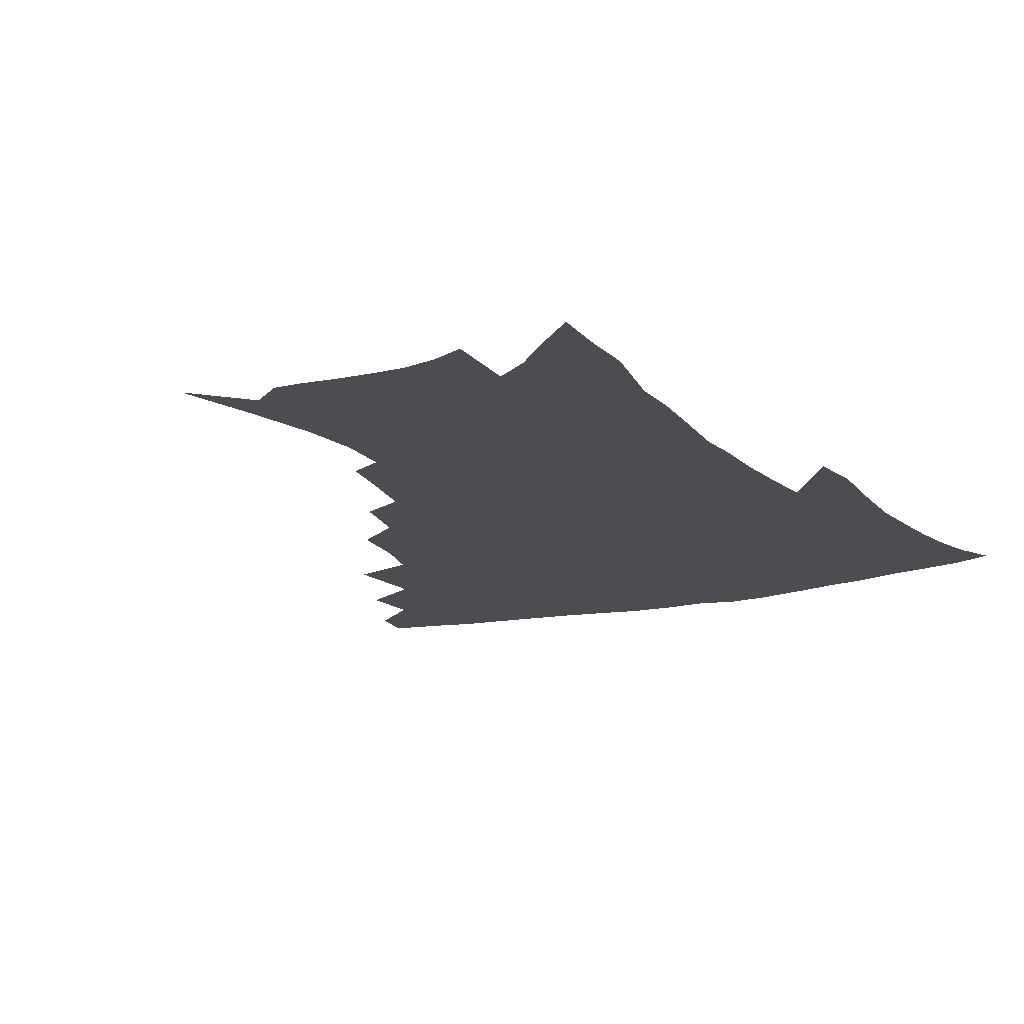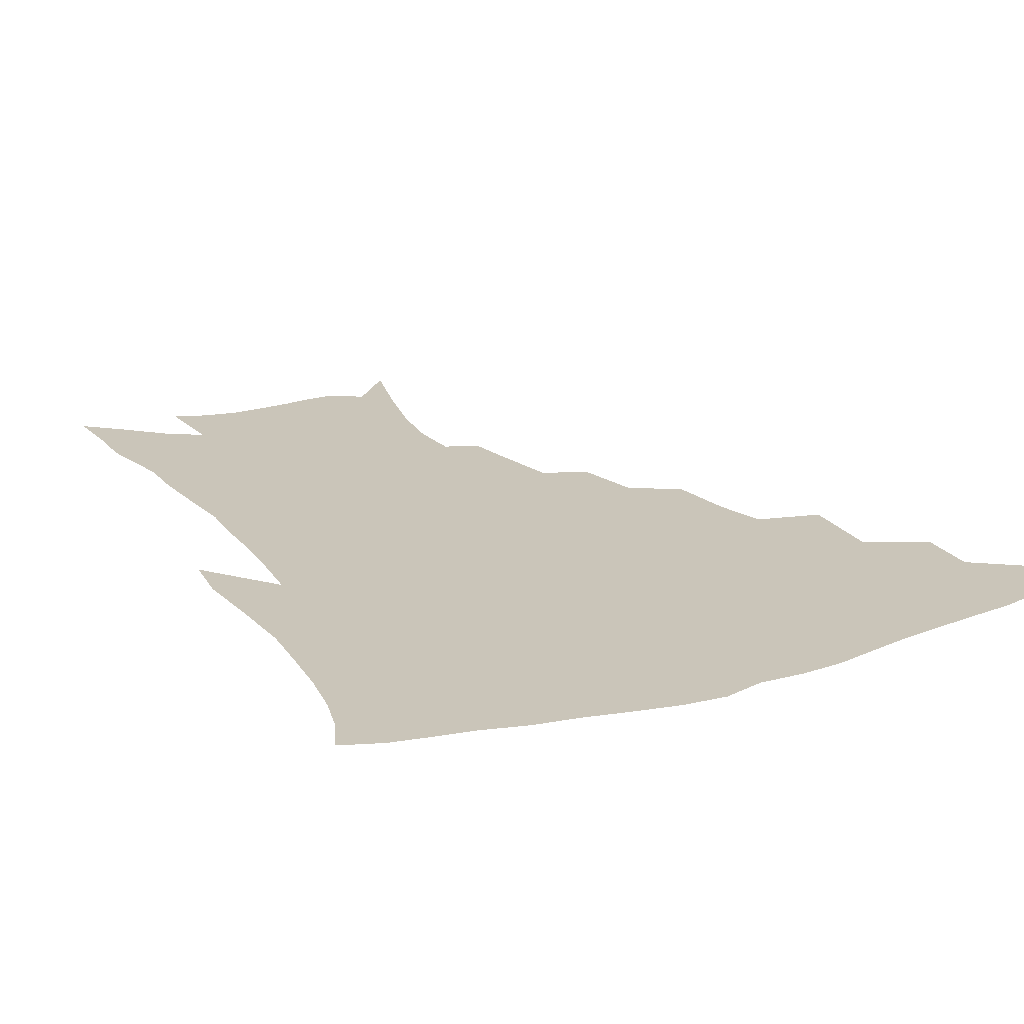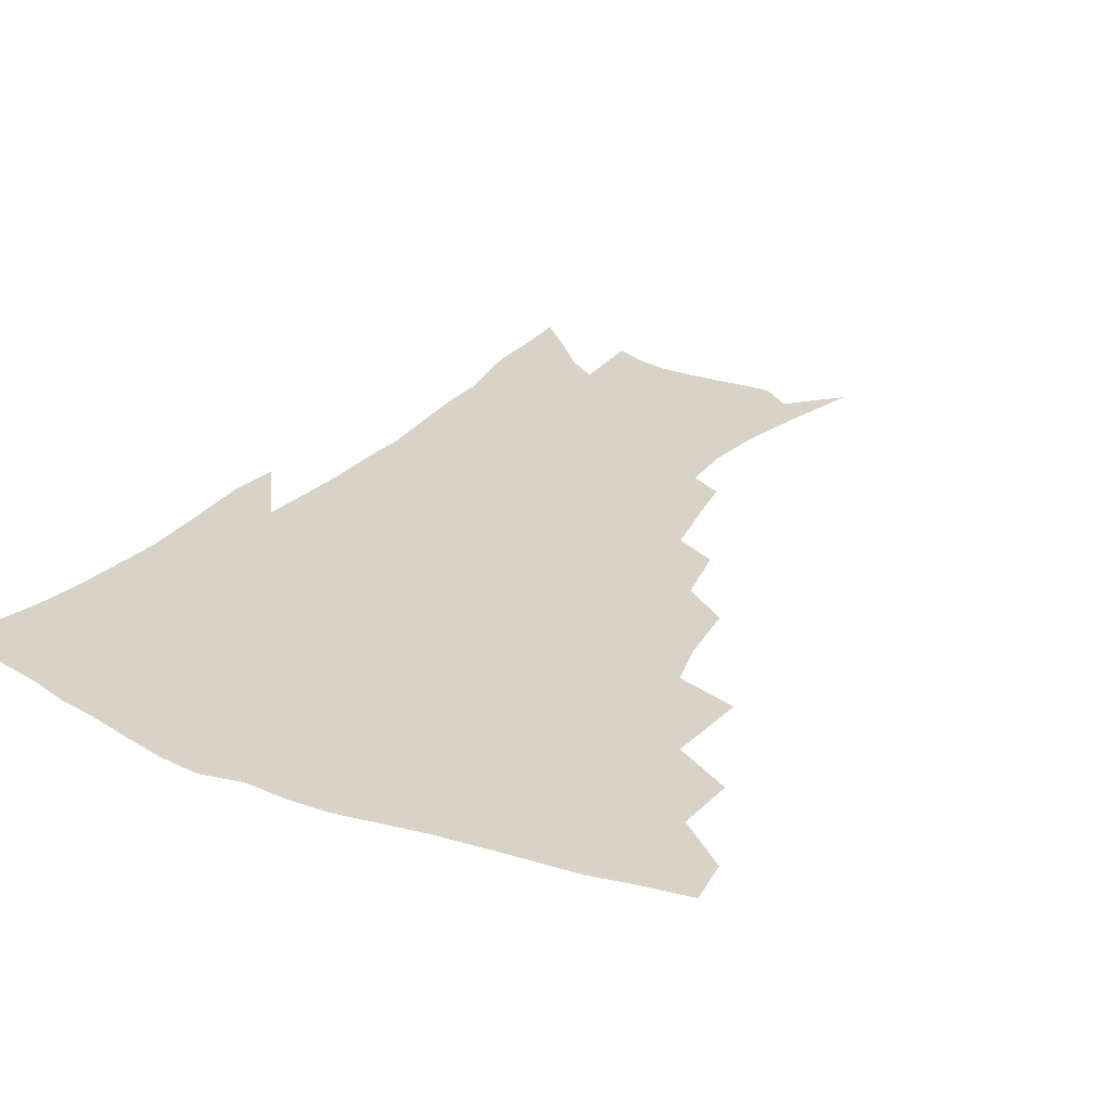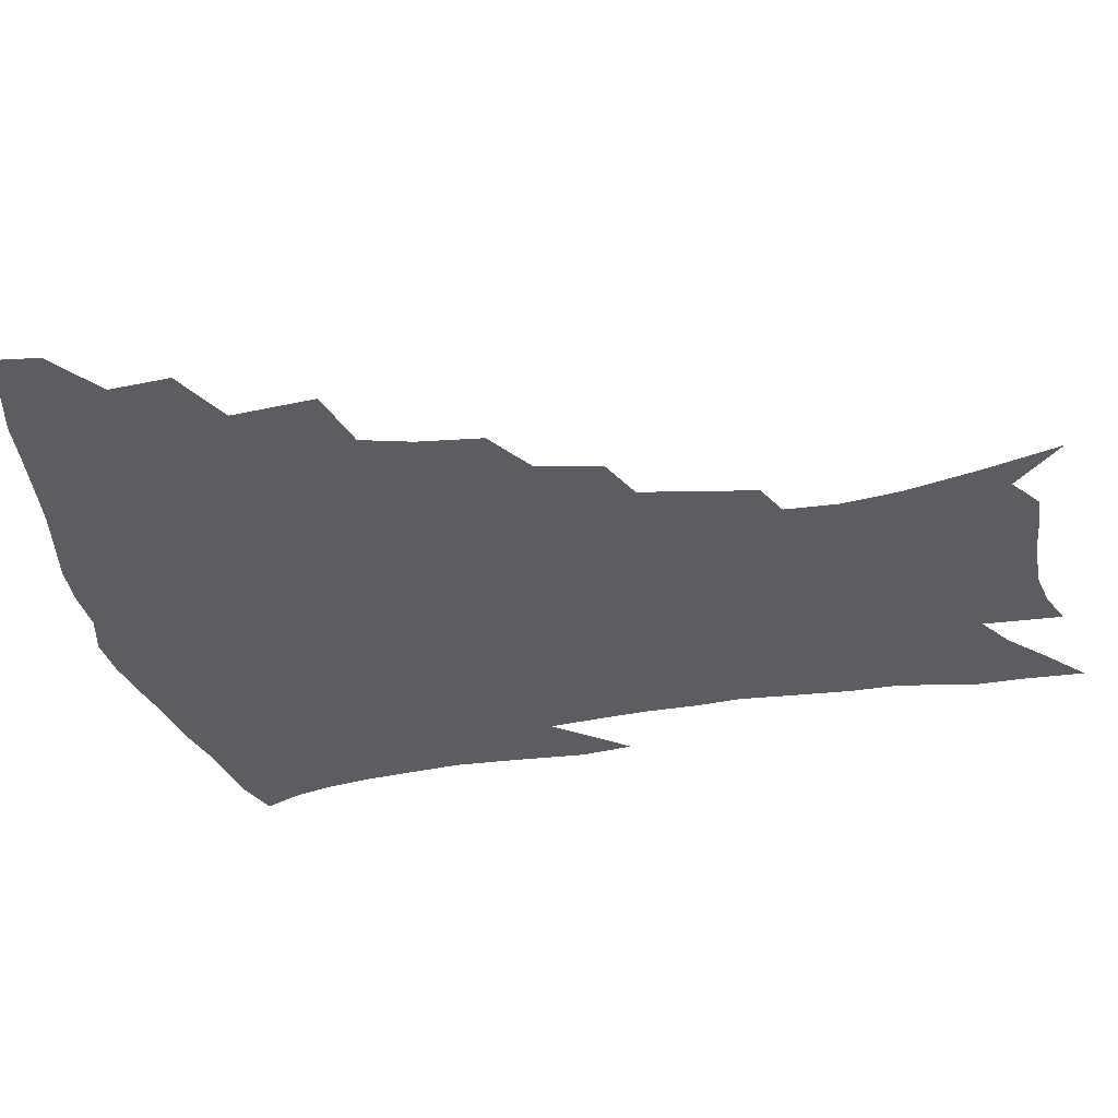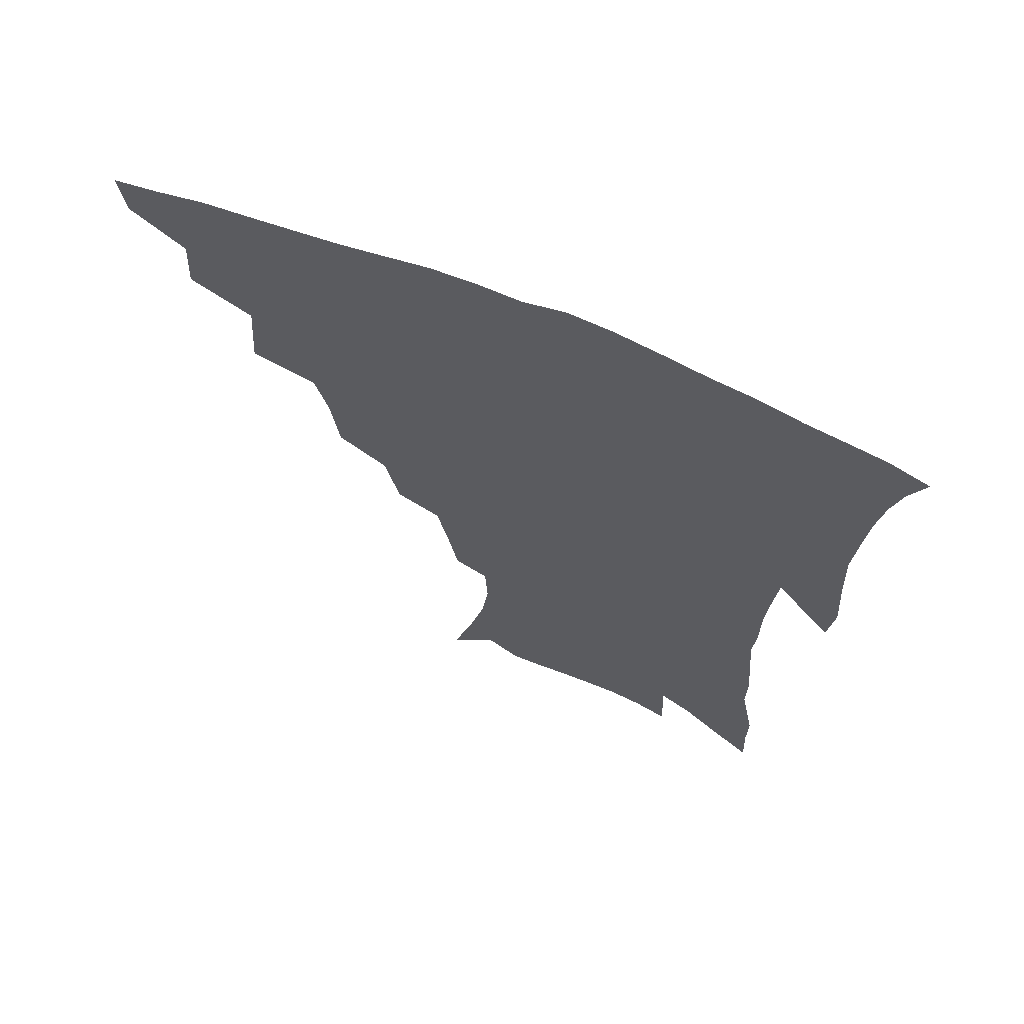
<metadata>
{"format":"obj","ext":"obj","renderer":"f3d","projection":"perspective","resolution":1024,"background":"white","views":[{"elev":-15.6,"azim":27.8,"up":"+Z"},{"elev":20.7,"azim":151.7,"up":"+Z"},{"elev":27.8,"azim":-148.5,"up":"+Z"},{"elev":-36.3,"azim":-78.0,"up":"+Z"},{"elev":67.4,"azim":22.4,"up":"+Y"}]}
</metadata>
<code>
v 440.2 410.3 0
v 438.1 425.9 0
v 456.6 376.2 0
v 457.8 396.8 0
v 456.6 413.3 0
v 453.5 428.8 0
v 474.7 336.9 0
v 476.8 365.4 0
v 476.3 384.9 0
v 473.6 400.3 0
v 471.4 415.8 0
v 468.6 432.4 0
v 503.2 292.4 0
v 500.4 313.9 0
v 496 330.8 0
v 494.2 352.7 0
v 493.5 372.6 0
v 491.8 388.8 0
v 488.9 403.3 0
v 486.3 418.5 0
v 484 434.1 0
v 524.1 259.7 0
v 519.4 281.4 0
v 515.2 299.8 0
v 515.5 329.1 0
v 510.7 341.1 0
v 510.2 361.4 0
v 508.1 376.5 0
v 505.9 391.1 0
v 503.9 405.7 0
v 501.7 420.1 0
v 499.1 435.9 0
v 546 214.7 0
v 542.9 232.2 0
v 538.9 252.8 0
v 534.6 274.1 0
v 531 292.5 0
v 529.2 314.7 0
v 527.8 335 0
v 524.8 347.7 0
v 524.7 366.4 0
v 522.3 379.7 0
v 520.2 393.7 0
v 518.1 407.9 0
v 516 422.5 0
v 513.8 437.8 0
v 543.1 120.7 0
v 550.2 147.3 0
v 555.8 171.7 0
v 558.1 191.4 0
v 557.3 209.1 0
v 555 229 0
v 551.7 245.5 0
v 548.5 265.2 0
v 545.2 282.5 0
v 543.3 304.1 0
v 541.3 320.6 0
v 539.9 337.8 0
v 538.7 353.6 0
v 537.8 368.6 0
v 536.3 382.3 0
v 534 395.8 0
v 532.4 409.8 0
v 530.3 424.5 0
v 528.2 440.6 0
v 559.2 137.6 0
v 565 163.3 0
v 567.6 184.7 0
v 567 199.8 0
v 566 219.7 0
v 564 239.5 0
v 561.2 255.2 0
v 558.3 271.5 0
v 556.3 290.9 0
v 554.7 309.4 0
v 553.6 326.4 0
v 552.5 341.9 0
v 551.7 356.6 0
v 551.7 372 0
v 550.2 384.3 0
v 548.4 397.5 0
v 546.8 411.3 0
v 544.5 427 0
v 542.3 443.4 0
v 569.8 130 0
v 572.4 148.7 0
v 575.9 172.2 0
v 576.9 191.6 0
v 576.3 209.6 0
v 574.9 227.7 0
v 573 245.3 0
v 570.8 261.4 0
v 568.9 279.9 0
v 567.5 298 0
v 566 312.8 0
v 565.3 329.5 0
v 564.8 344.8 0
v 564.1 358.2 0
v 563.9 372.9 0
v 563 385.5 0
v 561.9 398.5 0
v 561.4 411.8 0
v 559.7 426.3 0
v 556.7 444.3 0
v 579.7 130.3 0
v 584 157.2 0
v 585.6 177.9 0
v 585.5 193.1 0
v 585.2 217 0
v 583.8 230.1 0
v 582.2 248.4 0
v 580.5 265.3 0
v 579.1 283.1 0
v 578.1 301.1 0
v 577.6 317.7 0
v 576.5 330 0
v 576.6 346.1 0
v 576.4 359.8 0
v 576.4 373.5 0
v 576 386.3 0
v 575.5 399.2 0
v 575 412.5 0
v 573.5 427 0
v 571.4 443.6 0
v 590.5 131.5 0
v 593.9 160.1 0
v 594.8 180.7 0
v 594.5 197.2 0
v 593.9 216.7 0
v 592.8 231.1 0
v 591.4 251.9 0
v 590.3 269.5 0
v 589.4 286 0
v 588.7 301.9 0
v 588.5 319.7 0
v 588.5 334 0
v 588.7 348.6 0
v 588.8 361.5 0
v 589.1 374.4 0
v 589.3 387 0
v 589.2 399.6 0
v 588.6 412.7 0
v 587.2 428.2 0
v 585.2 446.9 0
v 601.7 132.2 0
v 603.6 161 0
v 603.9 182.1 0
v 603.6 203.2 0
v 602.9 218 0
v 601.9 235.4 0
v 600.8 253.4 0
v 600 270.3 0
v 599.5 287.3 0
v 599.2 303.7 0
v 599.2 320 0
v 599.5 333.5 0
v 600 348.1 0
v 600.4 360.8 0
v 601.3 374.5 0
v 602 387.2 0
v 602.3 399.7 0
v 601.9 413.3 0
v 601.3 427.8 0
v 599.6 445.6 0
v 613 132.4 0
v 613.4 160.4 0
v 613.2 181.8 0
v 612.9 199.3 0
v 612 218.1 0
v 611 237.8 0
v 610.2 255.7 0
v 609.9 269.6 0
v 609.5 287.7 0
v 609.6 303.3 0
v 609.8 319.4 0
v 610.5 334.5 0
v 611.2 347.7 0
v 612.2 361.3 0
v 613.2 374.2 0
v 614.5 386.9 0
v 615.2 399.2 0
v 615.9 412 0
v 615.4 426.7 0
v 614.8 442.5 0
v 624.1 130.1 0
v 623.5 156.5 0
v 622.8 178.1 0
v 622.2 197 0
v 621 217.5 0
v 620.2 236.6 0
v 619.8 252.7 0
v 619.5 269.3 0
v 619.7 284.8 0
v 620 300.8 0
v 620.6 316 0
v 621.2 333 0
v 622.2 347.1 0
v 623.5 359.9 0
v 624.9 373.6 0
v 626.5 386.1 0
v 627.8 398.2 0
v 629.2 410.7 0
v 630.2 423.9 0
v 630.3 438.8 0
v 635.2 125.6 0
v 633.9 152.2 0
v 632.8 174 0
v 631.6 194.6 0
v 630.4 214.6 0
v 629.5 233.5 0
v 629.7 248.4 0
v 629.1 267.1 0
v 629.7 281.7 0
v 630.3 297.4 0
v 631.2 312.4 0
v 631.9 329.8 0
v 633 345.7 0
v 634.8 357.7 0
v 636.4 370.7 0
v 638.3 384.6 0
v 640.8 397.3 0
v 642.6 408.7 0
v 644 421.3 0
v 644.3 436.5 0
v 645.4 144.4 0
v 643.8 166 0
v 642.5 186.2 0
v 640.4 208.9 0
v 639.8 226.6 0
v 639.9 242.2 0
v 639.6 260.1 0
v 639.9 276.7 0
v 640.3 293.9 0
v 641.3 310.5 0
v 642.9 325.2 0
v 644.1 341.1 0
v 645.7 355.9 0
v 647.6 369.1 0
v 649.8 382.6 0
v 652.2 394.9 0
v 654.5 406.8 0
v 657 419.1 0
v 659.3 432.3 0
v 658.4 131.7 0
v 655.5 156.6 0
v 653.5 178.4 0
v 651.8 198.7 0
v 650.8 217.4 0
v 650.2 235 0
v 650.4 251.2 0
v 650.2 269.8 0
v 650.7 287.1 0
v 652.1 303.2 0
v 653.8 318.9 0
v 655.2 335.4 0
v 656.6 352.1 0
v 658.4 367.4 0
v 661 379.9 0
v 663.6 392.8 0
v 666.4 404.3 0
v 669.3 416.2 0
v 672.4 429.9 0
v 671.2 120 0
v 670.2 139.5 0
v 670.4 156.5 0
v 665.4 183.9 0
v 665.6 199.6 0
v 664.2 218.5 0
v 662.5 238.6 0
v 663.5 253.9 0
v 663.6 272.4 0
v 664.7 289.5 0
v 666.3 307 0
v 667.1 326.2 0
v 669 342.6 0
v 670.5 359.3 0
v 672.3 374.9 0
v 674.6 389.4 0
v 678 401.4 0
v 681.1 413.1 0
v 685.4 427.2 0
v 685.3 281.8 0
v 687.3 299.8 0
v 685.7 323.6 0
v 684.7 346 0
v 686 363.5 0
v 687.5 380.9 0
v 690 396.8 0
v 693.4 409.7 0
v 698.8 421.8 0
f 4 5 1
f 1 5 2
f 5 6 2
f 8 9 3
f 3 9 4
f 9 10 4
f 4 10 5
f 10 11 5
f 5 11 6
f 11 12 6
f 15 16 7
f 7 16 8
f 16 17 8
f 8 17 9
f 17 18 9
f 9 18 10
f 18 19 10
f 10 19 11
f 19 20 11
f 11 20 12
f 20 21 12
f 23 24 13
f 13 24 14
f 24 25 14
f 14 25 15
f 25 26 15
f 15 26 16
f 26 27 16
f 16 27 17
f 27 28 17
f 17 28 18
f 28 29 18
f 18 29 19
f 29 30 19
f 19 30 20
f 30 31 20
f 20 31 21
f 31 32 21
f 35 36 22
f 22 36 23
f 36 37 23
f 23 37 24
f 37 38 24
f 24 38 25
f 38 39 25
f 25 39 26
f 39 40 26
f 26 40 27
f 40 41 27
f 27 41 28
f 41 42 28
f 28 42 29
f 42 43 29
f 29 43 30
f 43 44 30
f 30 44 31
f 44 45 31
f 31 45 32
f 45 46 32
f 51 52 33
f 33 52 34
f 52 53 34
f 34 53 35
f 53 54 35
f 35 54 36
f 54 55 36
f 36 55 37
f 55 56 37
f 37 56 38
f 56 57 38
f 38 57 39
f 57 58 39
f 39 58 40
f 58 59 40
f 40 59 41
f 59 60 41
f 41 60 42
f 60 61 42
f 42 61 43
f 61 62 43
f 43 62 44
f 62 63 44
f 44 63 45
f 63 64 45
f 45 64 46
f 64 65 46
f 47 66 48
f 66 67 48
f 48 67 49
f 67 68 49
f 49 68 50
f 68 69 50
f 50 69 51
f 69 70 51
f 51 70 52
f 70 71 52
f 52 71 53
f 71 72 53
f 53 72 54
f 72 73 54
f 54 73 55
f 73 74 55
f 55 74 56
f 74 75 56
f 56 75 57
f 75 76 57
f 57 76 58
f 76 77 58
f 58 77 59
f 77 78 59
f 59 78 60
f 78 79 60
f 60 79 61
f 79 80 61
f 61 80 62
f 80 81 62
f 62 81 63
f 81 82 63
f 63 82 64
f 82 83 64
f 64 83 65
f 83 84 65
f 85 86 66
f 66 86 67
f 86 87 67
f 67 87 68
f 87 88 68
f 68 88 69
f 88 89 69
f 69 89 70
f 89 90 70
f 70 90 71
f 90 91 71
f 71 91 72
f 91 92 72
f 72 92 73
f 92 93 73
f 73 93 74
f 93 94 74
f 74 94 75
f 94 95 75
f 75 95 76
f 95 96 76
f 76 96 77
f 96 97 77
f 77 97 78
f 97 98 78
f 78 98 79
f 98 99 79
f 79 99 80
f 99 100 80
f 80 100 81
f 100 101 81
f 81 101 82
f 101 102 82
f 82 102 83
f 102 103 83
f 83 103 84
f 103 104 84
f 85 105 86
f 105 106 86
f 86 106 87
f 106 107 87
f 87 107 88
f 107 108 88
f 88 108 89
f 108 109 89
f 89 109 90
f 109 110 90
f 90 110 91
f 110 111 91
f 91 111 92
f 111 112 92
f 92 112 93
f 112 113 93
f 93 113 94
f 113 114 94
f 94 114 95
f 114 115 95
f 95 115 96
f 115 116 96
f 96 116 97
f 116 117 97
f 97 117 98
f 117 118 98
f 98 118 99
f 118 119 99
f 99 119 100
f 119 120 100
f 100 120 101
f 120 121 101
f 101 121 102
f 121 122 102
f 102 122 103
f 122 123 103
f 103 123 104
f 123 124 104
f 105 125 106
f 125 126 106
f 106 126 107
f 126 127 107
f 107 127 108
f 127 128 108
f 108 128 109
f 128 129 109
f 109 129 110
f 129 130 110
f 110 130 111
f 130 131 111
f 111 131 112
f 131 132 112
f 112 132 113
f 132 133 113
f 113 133 114
f 133 134 114
f 114 134 115
f 134 135 115
f 115 135 116
f 135 136 116
f 116 136 117
f 136 137 117
f 117 137 118
f 137 138 118
f 118 138 119
f 138 139 119
f 119 139 120
f 139 140 120
f 120 140 121
f 140 141 121
f 121 141 122
f 141 142 122
f 122 142 123
f 142 143 123
f 123 143 124
f 143 144 124
f 125 145 126
f 145 146 126
f 126 146 127
f 146 147 127
f 127 147 128
f 147 148 128
f 128 148 129
f 148 149 129
f 129 149 130
f 149 150 130
f 130 150 131
f 150 151 131
f 131 151 132
f 151 152 132
f 132 152 133
f 152 153 133
f 133 153 134
f 153 154 134
f 134 154 135
f 154 155 135
f 135 155 136
f 155 156 136
f 136 156 137
f 156 157 137
f 137 157 138
f 157 158 138
f 138 158 139
f 158 159 139
f 139 159 140
f 159 160 140
f 140 160 141
f 160 161 141
f 141 161 142
f 161 162 142
f 142 162 143
f 162 163 143
f 143 163 144
f 163 164 144
f 145 165 146
f 165 166 146
f 146 166 147
f 166 167 147
f 147 167 148
f 167 168 148
f 148 168 149
f 168 169 149
f 149 169 150
f 169 170 150
f 150 170 151
f 170 171 151
f 151 171 152
f 171 172 152
f 152 172 153
f 172 173 153
f 153 173 154
f 173 174 154
f 154 174 155
f 174 175 155
f 155 175 156
f 175 176 156
f 156 176 157
f 176 177 157
f 157 177 158
f 177 178 158
f 158 178 159
f 178 179 159
f 159 179 160
f 179 180 160
f 160 180 161
f 180 181 161
f 161 181 162
f 181 182 162
f 162 182 163
f 182 183 163
f 163 183 164
f 183 184 164
f 165 185 166
f 185 186 166
f 166 186 167
f 186 187 167
f 167 187 168
f 187 188 168
f 168 188 169
f 188 189 169
f 169 189 170
f 189 190 170
f 170 190 171
f 190 191 171
f 171 191 172
f 191 192 172
f 172 192 173
f 192 193 173
f 173 193 174
f 193 194 174
f 174 194 175
f 194 195 175
f 175 195 176
f 195 196 176
f 176 196 177
f 196 197 177
f 177 197 178
f 197 198 178
f 178 198 179
f 198 199 179
f 179 199 180
f 199 200 180
f 180 200 181
f 200 201 181
f 181 201 182
f 201 202 182
f 182 202 183
f 202 203 183
f 183 203 184
f 203 204 184
f 185 205 186
f 205 206 186
f 186 206 187
f 206 207 187
f 187 207 188
f 207 208 188
f 188 208 189
f 208 209 189
f 189 209 190
f 209 210 190
f 190 210 191
f 210 211 191
f 191 211 192
f 211 212 192
f 192 212 193
f 212 213 193
f 193 213 194
f 213 214 194
f 194 214 195
f 214 215 195
f 195 215 196
f 215 216 196
f 196 216 197
f 216 217 197
f 197 217 198
f 217 218 198
f 198 218 199
f 218 219 199
f 199 219 200
f 219 220 200
f 200 220 201
f 220 221 201
f 201 221 202
f 221 222 202
f 202 222 203
f 222 223 203
f 203 223 204
f 223 224 204
f 206 225 207
f 225 226 207
f 207 226 208
f 226 227 208
f 208 227 209
f 227 228 209
f 209 228 210
f 228 229 210
f 210 229 211
f 229 230 211
f 211 230 212
f 230 231 212
f 212 231 213
f 231 232 213
f 213 232 214
f 232 233 214
f 214 233 215
f 233 234 215
f 215 234 216
f 234 235 216
f 216 235 217
f 235 236 217
f 217 236 218
f 236 237 218
f 218 237 219
f 237 238 219
f 219 238 220
f 238 239 220
f 220 239 221
f 239 240 221
f 221 240 222
f 240 241 222
f 222 241 223
f 241 242 223
f 223 242 224
f 242 243 224
f 225 244 226
f 244 245 226
f 226 245 227
f 245 246 227
f 227 246 228
f 246 247 228
f 228 247 229
f 247 248 229
f 229 248 230
f 248 249 230
f 230 249 231
f 249 250 231
f 231 250 232
f 250 251 232
f 232 251 233
f 251 252 233
f 233 252 234
f 252 253 234
f 234 253 235
f 253 254 235
f 235 254 236
f 254 255 236
f 236 255 237
f 255 256 237
f 237 256 238
f 256 257 238
f 238 257 239
f 257 258 239
f 239 258 240
f 258 259 240
f 240 259 241
f 259 260 241
f 241 260 242
f 260 261 242
f 242 261 243
f 261 262 243
f 244 263 245
f 263 264 245
f 245 264 246
f 264 265 246
f 246 265 247
f 265 266 247
f 247 266 248
f 266 267 248
f 248 267 249
f 267 268 249
f 249 268 250
f 268 269 250
f 250 269 251
f 269 270 251
f 251 270 252
f 270 271 252
f 252 271 253
f 271 272 253
f 253 272 254
f 272 273 254
f 254 273 255
f 273 274 255
f 255 274 256
f 274 275 256
f 256 275 257
f 275 276 257
f 257 276 258
f 276 277 258
f 258 277 259
f 277 278 259
f 259 278 260
f 278 279 260
f 260 279 261
f 279 280 261
f 261 280 262
f 280 281 262
f 273 282 274
f 282 283 274
f 274 283 275
f 283 284 275
f 275 284 276
f 284 285 276
f 276 285 277
f 285 286 277
f 277 286 278
f 286 287 278
f 278 287 279
f 287 288 279
f 279 288 280
f 288 289 280
f 280 289 281
f 289 290 281

</code>
